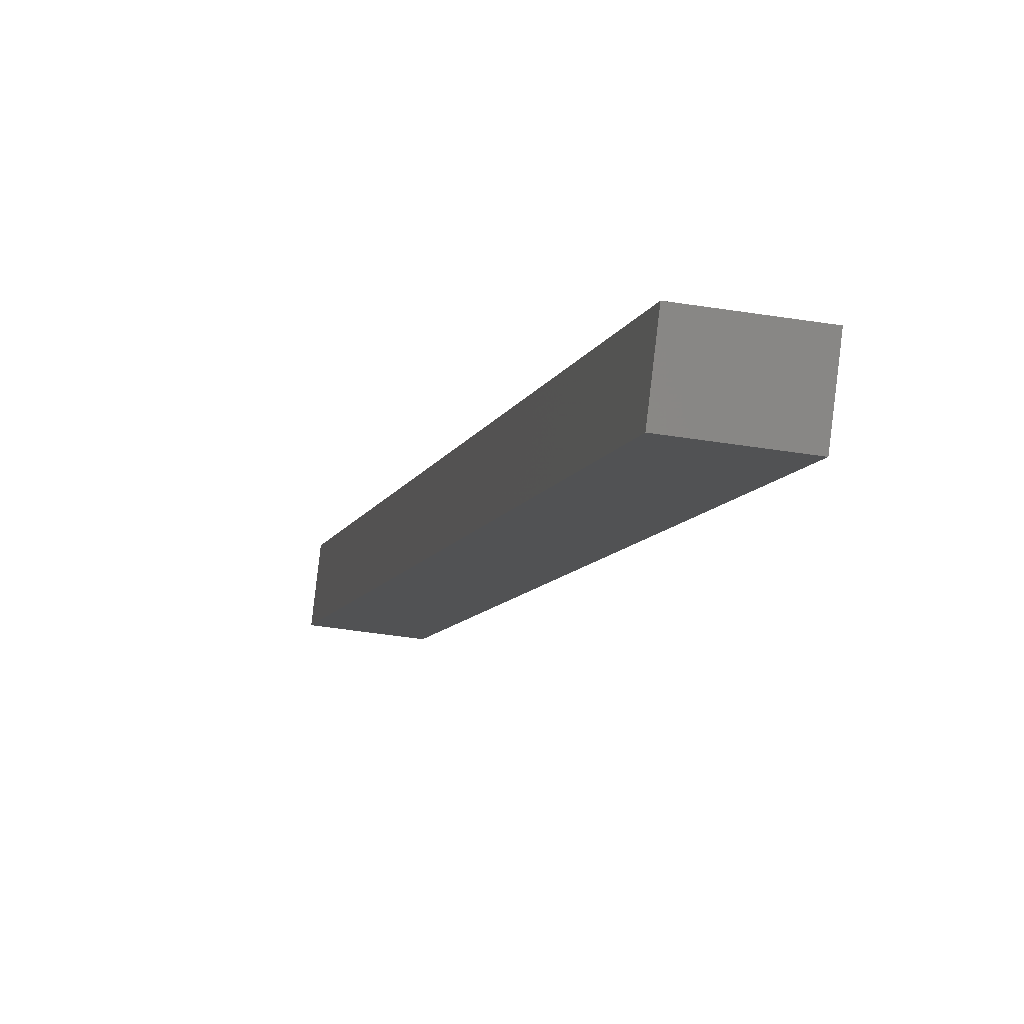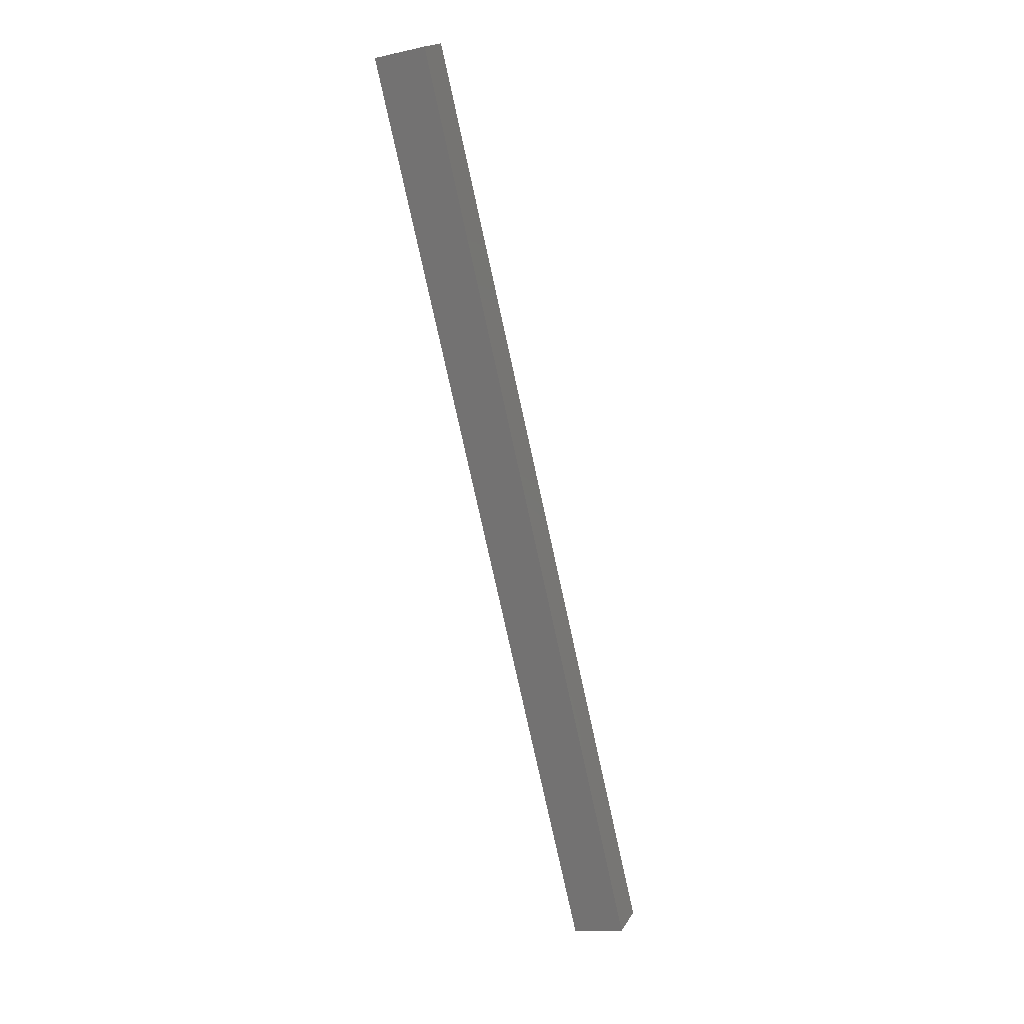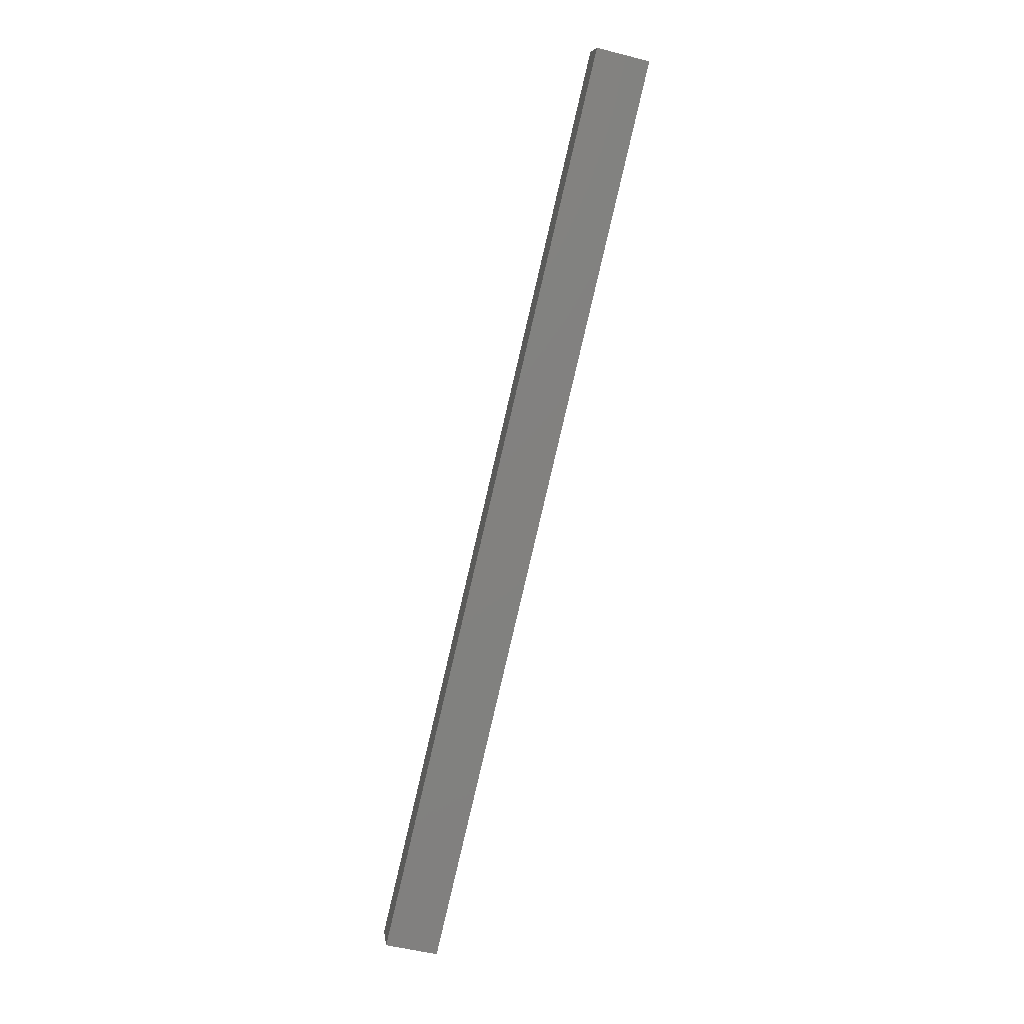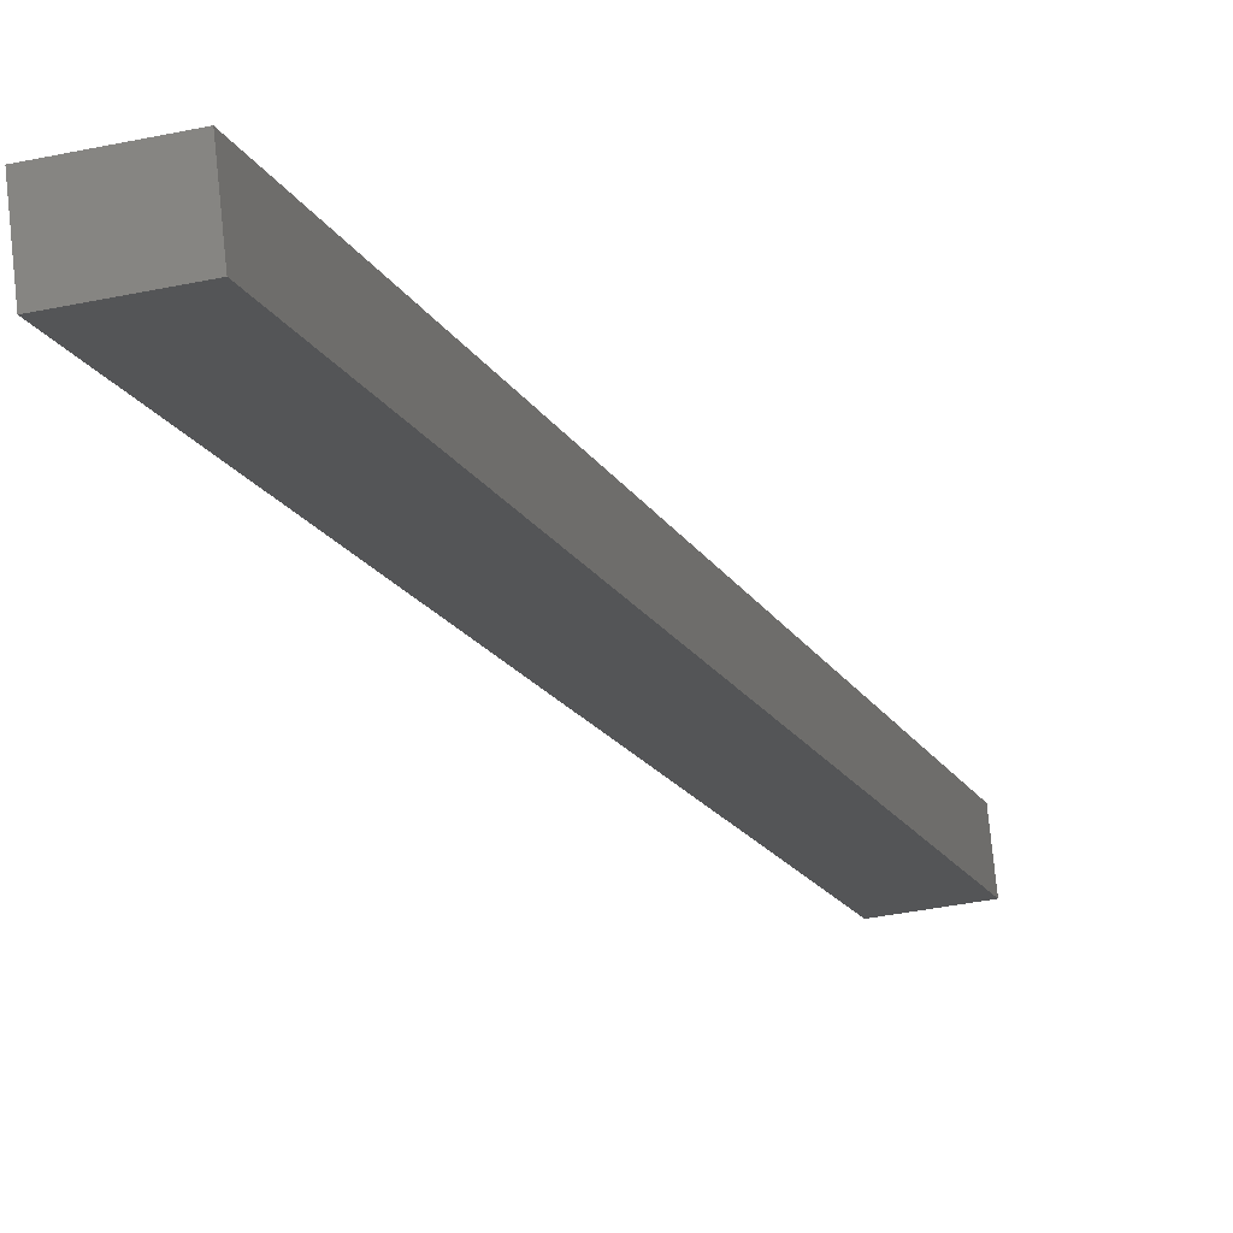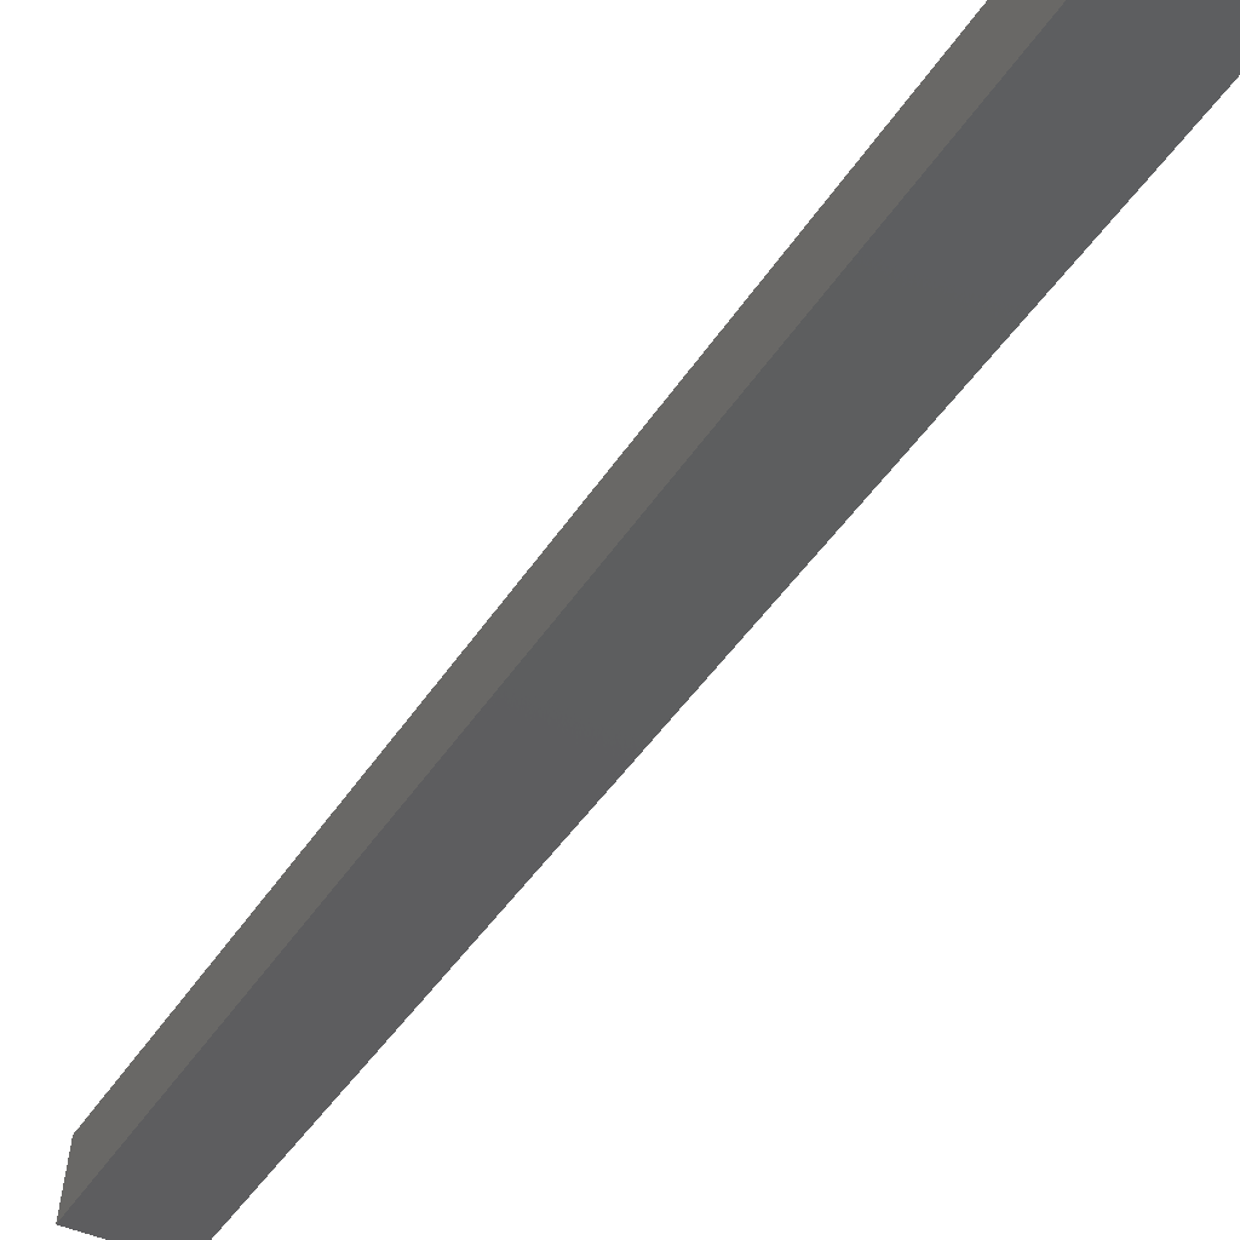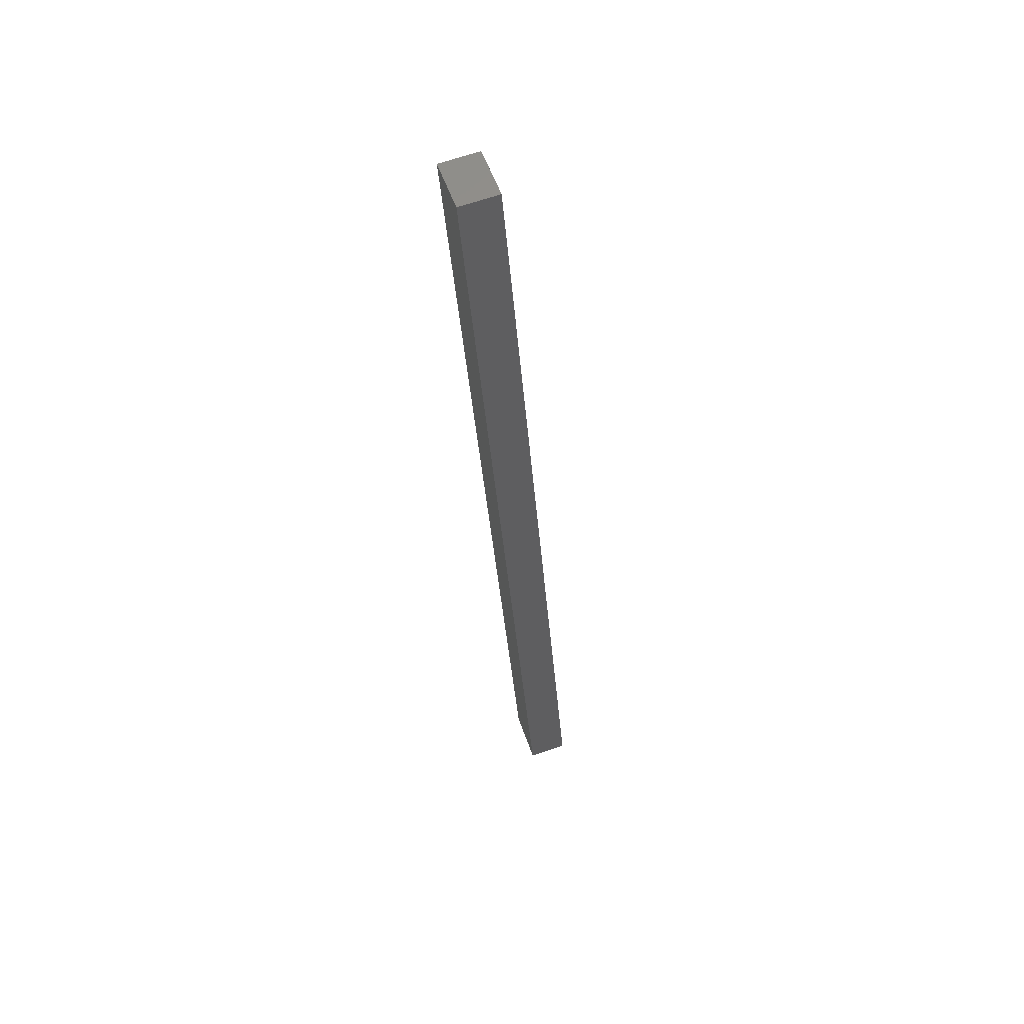
<metadata>
{"format":"stl","ext":"stl","renderer":"f3d","projection":"perspective","resolution":1024,"background":"white","views":[{"elev":-6.3,"azim":-175.0,"up":"+Y"},{"elev":19.0,"azim":-151.4,"up":"+Z"},{"elev":8.2,"azim":-0.5,"up":"+Z"},{"elev":-10.7,"azim":28.3,"up":"+Y"},{"elev":-32.4,"azim":169.9,"up":"+Y"},{"elev":67.1,"azim":-102.3,"up":"+Z"}]}
</metadata>
<code>
# stl→obj: 10 verts, 16 faces
v 9002 853.9 5331
v 9107 866.2 5777
v 8999 878.7 5331
v 9104 891 5777
v 9138 894.9 5769
v 9140 870.1 5769
v 8998 878.7 5177
v 9001 853.9 5177
v 8965 874.7 5185
v 8968 849.9 5185
f 1 2 3
f 3 2 4
f 5 6 7
f 7 6 8
f 9 7 10
f 10 7 8
f 4 5 3
f 3 5 7
f 9 3 7
f 6 5 2
f 2 5 4
f 10 8 1
f 1 8 6
f 2 1 6
f 3 9 1
f 1 9 10

</code>
